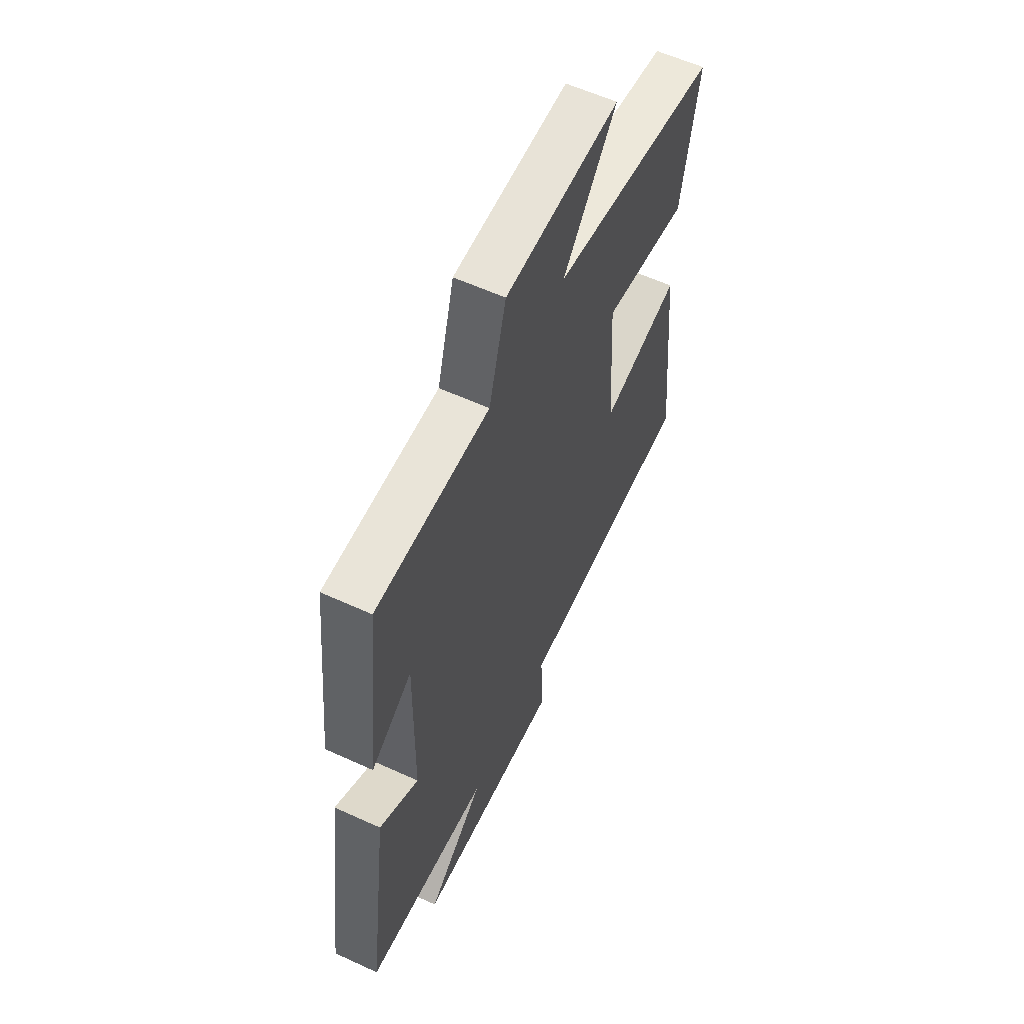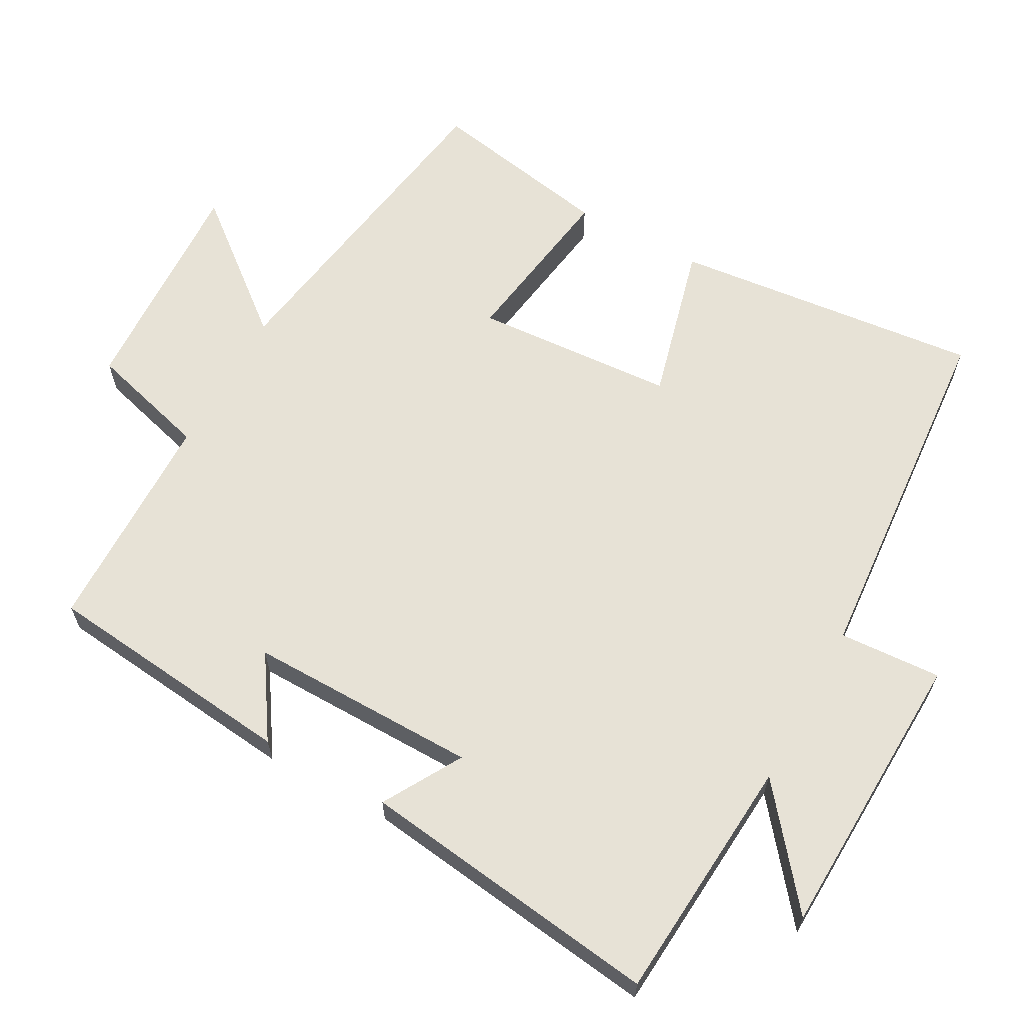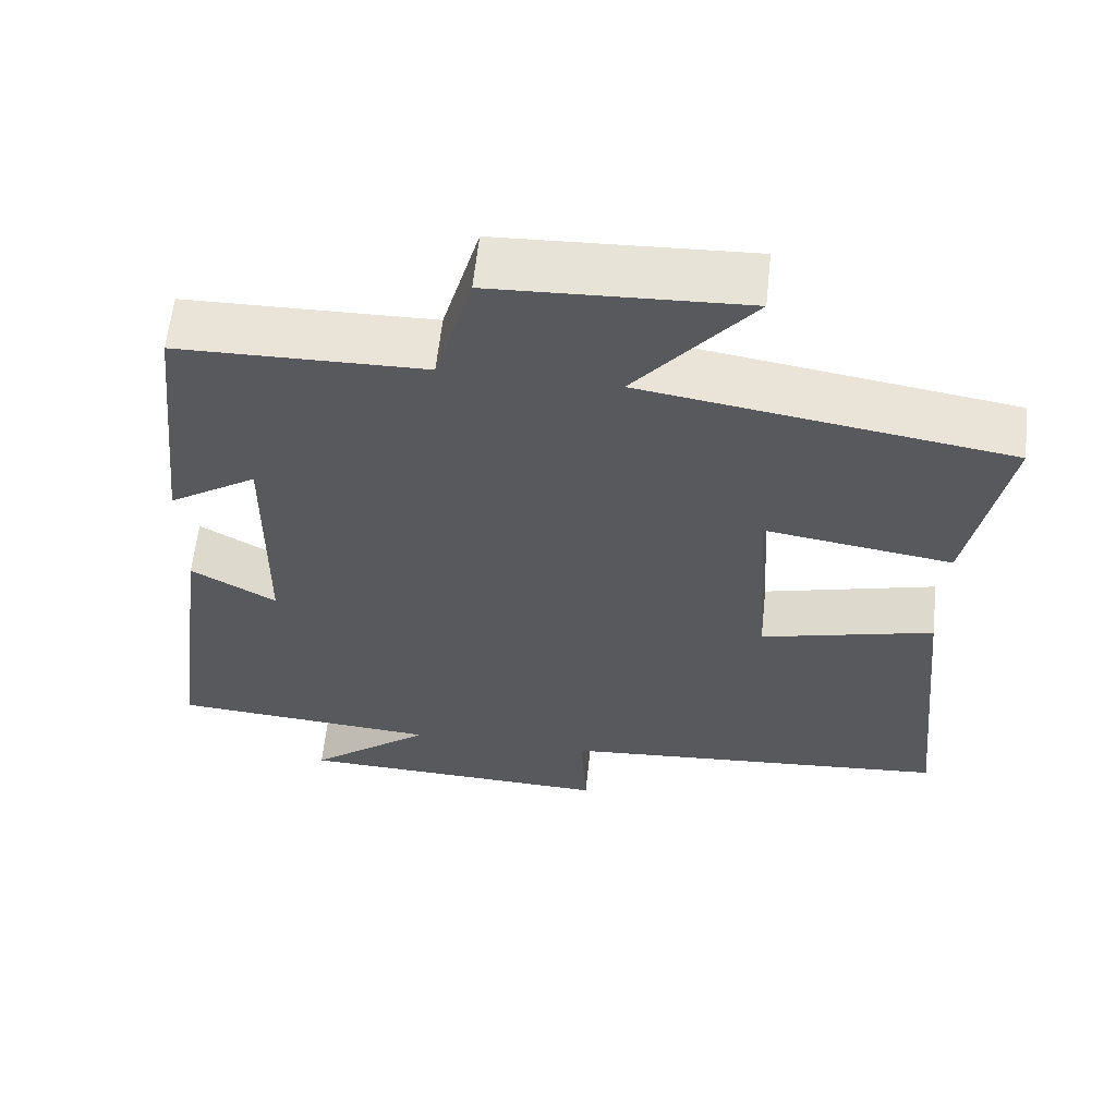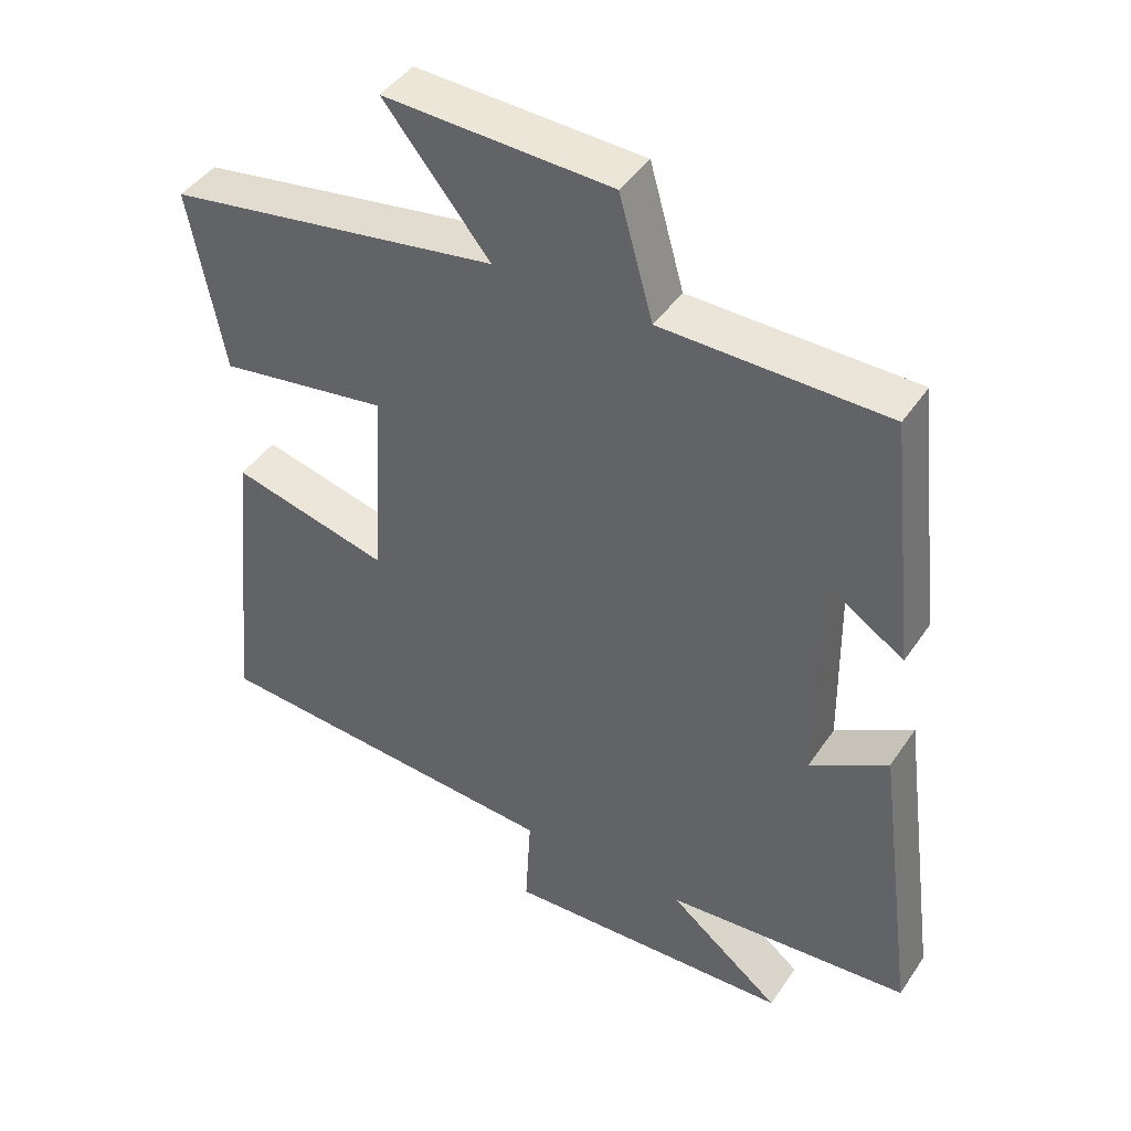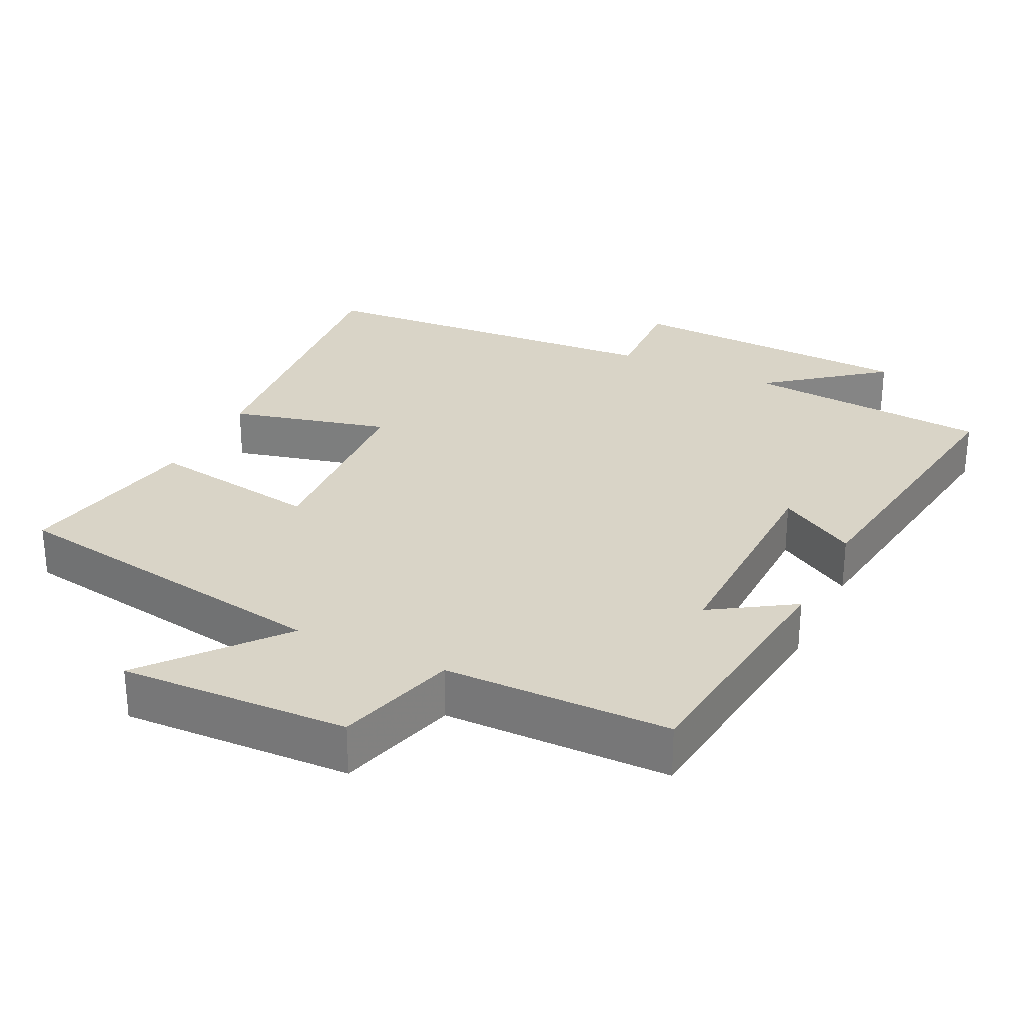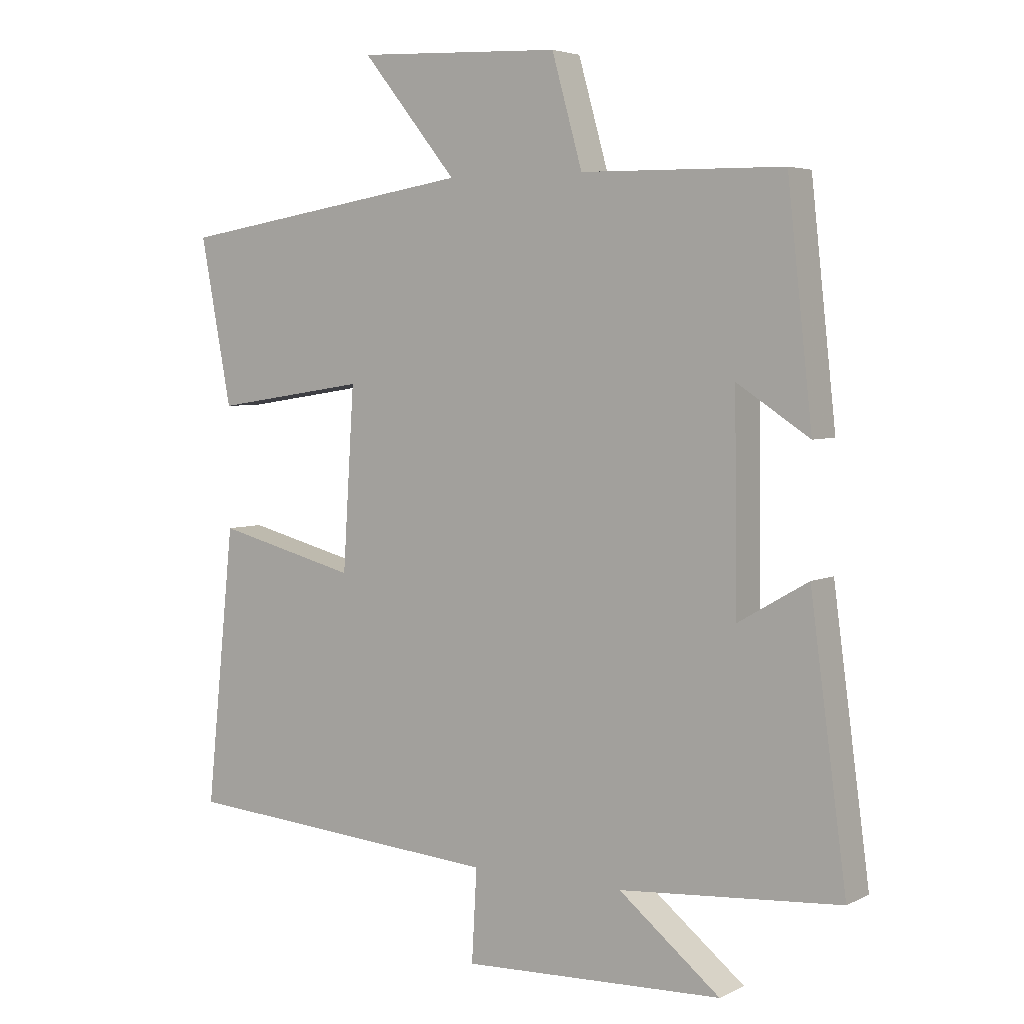
<metadata>
{"format":"obj","ext":"obj","renderer":"f3d","projection":"perspective","resolution":1024,"background":"white","views":[{"elev":58.8,"azim":115.3,"up":"+Z"},{"elev":63.3,"azim":118.7,"up":"+Y"},{"elev":60.7,"azim":-173.9,"up":"+Z"},{"elev":43.6,"azim":31.6,"up":"+Z"},{"elev":28.5,"azim":26.2,"up":"+Y"},{"elev":4.5,"azim":33.8,"up":"+Z"}]}
</metadata>
<code>
v -0.545 0.07 -0.461
v -0.5 0.07 -0.025
v -0.276 0.07 -0.082
v -0.258 0.07 0.202
v -0.5 0.07 0.165
v -0.549 0.07 0.425
v -0.077 0.07 0.5
v -0.227 0.07 0.684
v 0.095 0.07 0.67
v 0.143 0.07 0.5
v 0.461 0.07 0.495
v 0.5 0.07 0.139
v 0.386 0.07 0.213
v 0.39 0.07 -0.111
v 0.5 0.07 -0.047
v 0.557 0.07 -0.473
v 0.209 0.07 -0.5
v 0.369 0.07 -0.628
v -0.043 0.07 -0.644
v -0.035 0.07 -0.5
v -0.545 0 -0.461
v -0.5 0 -0.025
v -0.276 0 -0.082
v -0.258 0 0.202
v -0.5 0 0.165
v -0.549 0 0.425
v -0.077 0 0.5
v -0.227 0 0.684
v 0.095 0 0.67
v 0.143 0 0.5
v 0.461 0 0.495
v 0.5 0 0.139
v 0.386 0 0.213
v 0.39 0 -0.111
v 0.5 0 -0.047
v 0.557 0 -0.473
v 0.209 0 -0.5
v 0.369 0 -0.628
v -0.043 0 -0.644
v -0.035 0 -0.5
f 17 18 19 20
f 16 17 20
f 15 16 20
f 14 15 20
f 13 14 20 1
f 10 11 12 13
f 10 13 1
f 7 8 9 10
f 6 7 10
f 5 6 10
f 4 5 10
f 3 4 10
f 3 10 1
f 1 2 3
f 40 39 38 37
f 40 37 36
f 40 36 35
f 40 35 34
f 21 40 34 33
f 33 32 31 30
f 21 33 30
f 30 29 28 27
f 30 27 26
f 30 26 25
f 30 25 24
f 30 24 23
f 21 30 23
f 23 22 21
f 1 21 22 2
f 2 22 23 3
f 3 23 24 4
f 4 24 25 5
f 5 25 26 6
f 6 26 27 7
f 7 27 28 8
f 8 28 29 9
f 9 29 30 10
f 10 30 31 11
f 11 31 32 12
f 12 32 33 13
f 13 33 34 14
f 14 34 35 15
f 15 35 36 16
f 16 36 37 17
f 17 37 38 18
f 18 38 39 19
f 19 39 40 20
f 20 40 21 1

</code>
